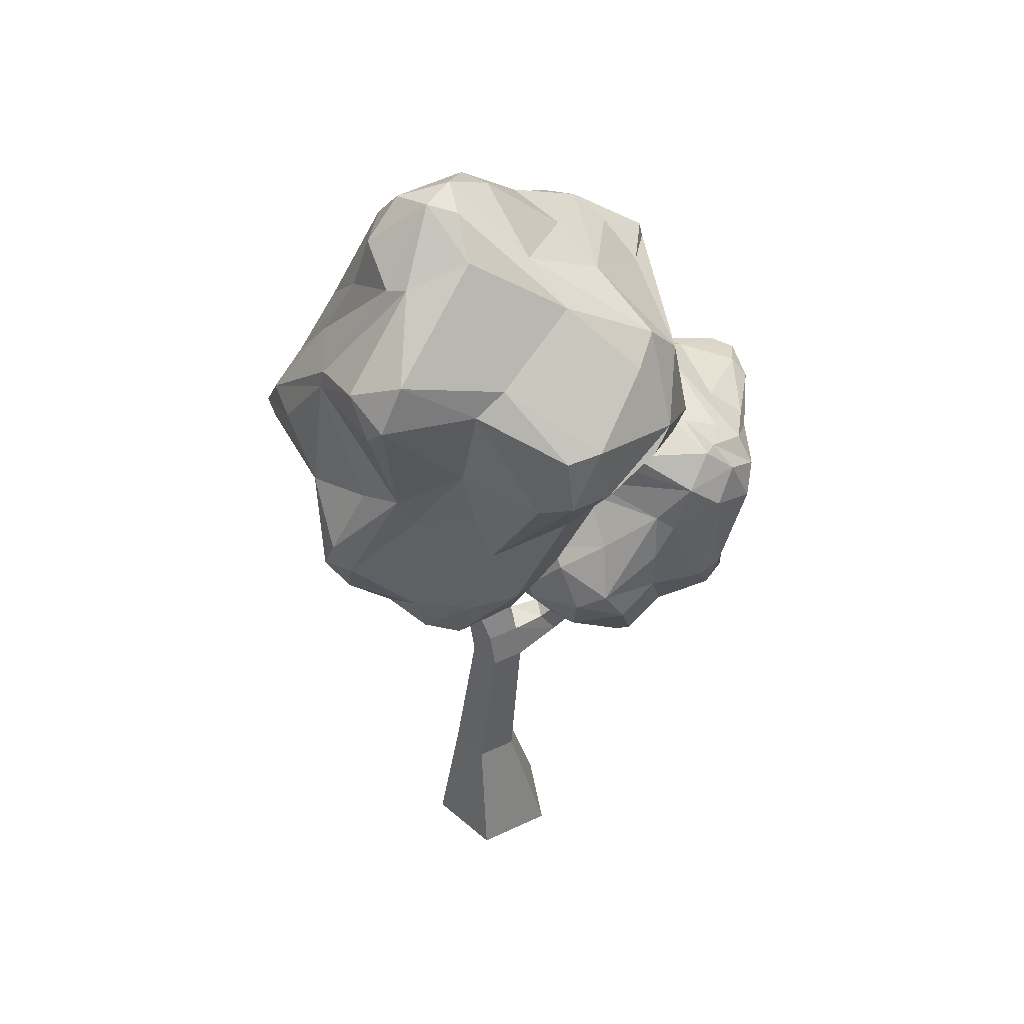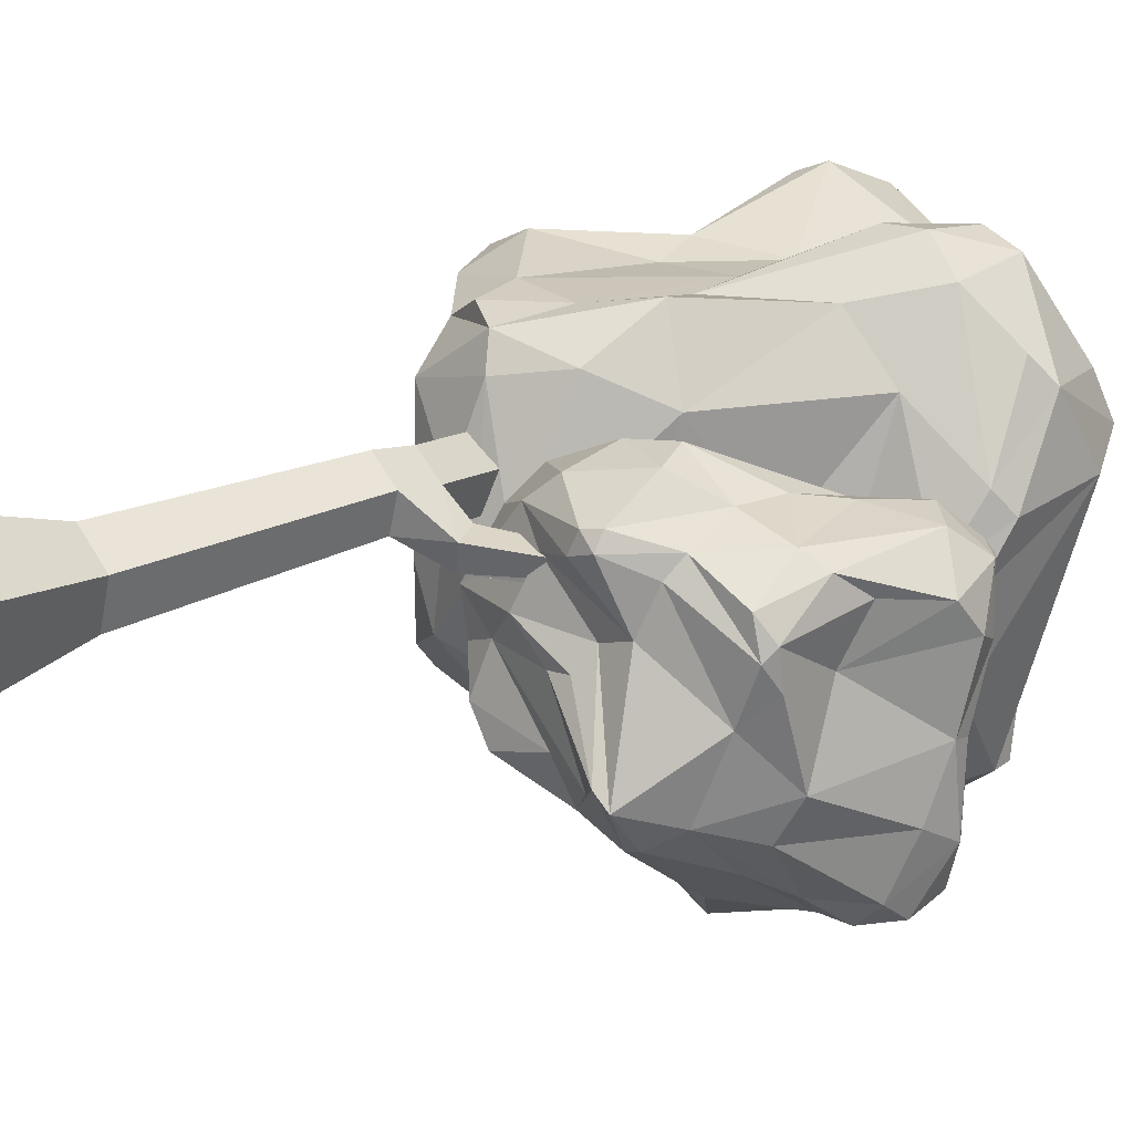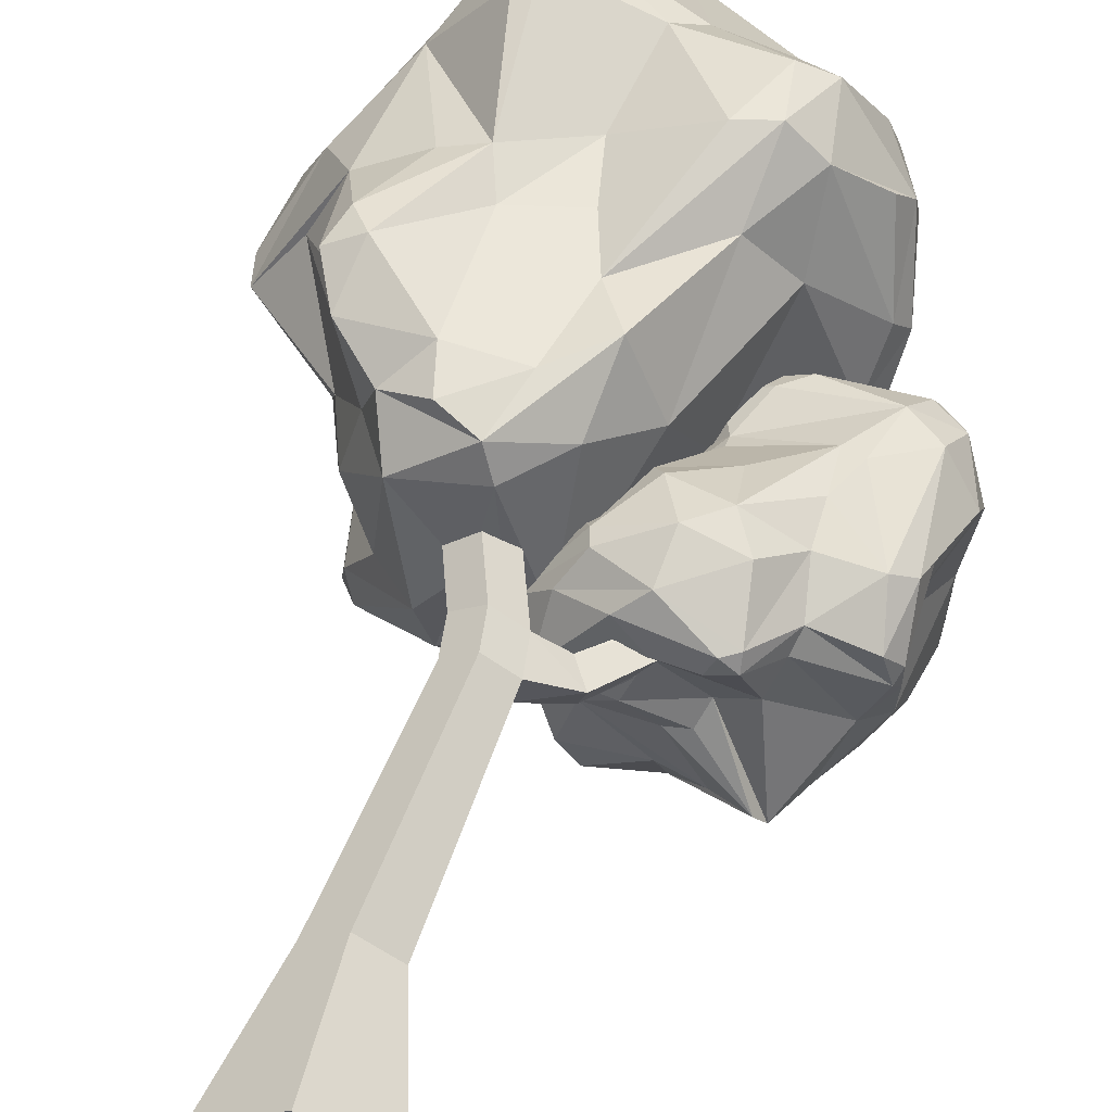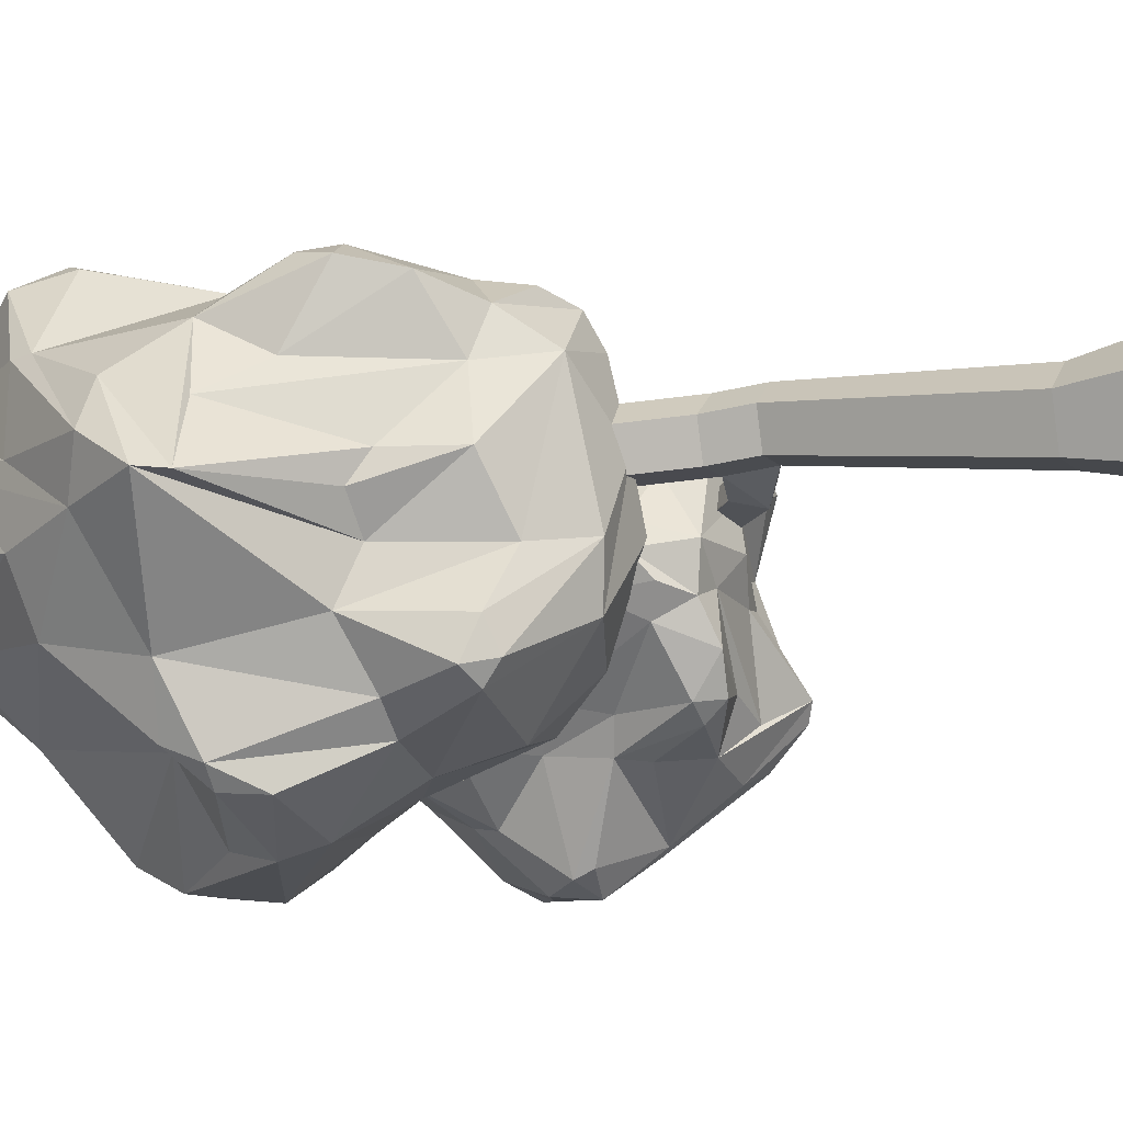
<metadata>
{"format":"obj","ext":"obj","renderer":"f3d","projection":"perspective","resolution":1024,"background":"white","views":[{"elev":47.0,"azim":7.3,"up":"+Y"},{"elev":18.2,"azim":51.1,"up":"+Z"},{"elev":56.0,"azim":15.8,"up":"+Z"},{"elev":-11.3,"azim":-66.6,"up":"+Z"}]}
</metadata>
<code>
v -33.29 0 3.475
v -48.91 0 49.75
v -9.721 0 78.9
v 30.11 0 50.64
v 15.55 0 4.028
v -28.2 80.78 16.96
v -36.33 80.78 41.04
v -15.93 80.78 56.22
v 4.801 80.78 41.51
v -2.781 80.78 17.25
v -9.25 0 37.36
v -13.87 201.3 31.89
v -20.37 201.3 51.14
v -4.067 201.3 63.27
v 12.5 201.3 51.51
v 6.445 201.3 32.12
v -45.47 300.2 20.36
v -51.97 300.2 39.61
v -35.47 300.2 34.45
v -35.67 300.2 51.73
v -19.1 300.2 39.98
v -25.16 300.2 20.59
v 9.049 224.4 48.46
v -7.522 224.4 60.22
v -23.82 224.4 48.09
v -17.33 224.4 28.84
v 2.99 224.4 29.07
v 34.71 212.4 34.41
v 30.28 214.9 20.72
v 21.01 228.8 23.2
v 25.43 226.4 36.89
v 105.7 295.3 16.42
v 103.9 295.4 8.297
v 97.92 303 8.042
v 99.79 303 16.16
v -93.23 292.8 -55.64
v 6.747 260.2 8.176
v 10.81 289.4 82.88
v -132.8 385.7 47.09
v -49.25 380 100.1
v -33.83 564.2 -22.4
v -19.36 517.5 -64.8
v 33.69 333.3 -52.41
v -91.4 520 36.96
v -71.22 289.8 87.68
v -108.6 339 103.1
v -0.09912 356 99.79
v -17.56 426.2 100.1
v 73.02 429.5 107.2
v 67.56 470.4 112.5
v -107.1 472 78.1
v -58.02 404.9 106.4
v 14.28 547.5 32.55
v -65.89 574.6 18.75
v -30.79 421.5 -112.7
v 73.8 460.3 -105
v 66.44 375.6 -15.2
v 42.42 384.9 -85.63
v -42.98 370 -112.9
v 7.67 355.5 -90.35
v -32.16 291.7 -77.78
v -67.54 329.5 -78.53
v -40.85 256.5 -31.81
v -7.237 251.9 4.407
v 37.33 318.9 66.05
v 27.98 305.1 24.1
v 99.67 396.5 0.4581
v 113.9 425.7 21.34
v 105.5 454.9 67.41
v -88.79 288.9 28.18
v -115.5 394.9 82.32
v -100.6 468.9 -36.65
v -54.4 537.8 -30.95
v 24.27 519.5 -37.4
v -24.2 251.8 35.05
v -45.47 282.1 100.4
v -51.3 307.5 104.1
v -89.9 343.7 112.3
v -95.41 311.7 97.5
v -101.3 359.1 107.8
v -23.47 272.1 94.92
v -12.02 306.2 101.6
v -10.67 389.1 100
v 31.82 426.7 124.1
v 48.82 466.7 120.9
v -7.463 484.8 107
v 53.01 432 124.4
v 7.815 498 96.26
v 84.95 496.1 64.23
v -80.65 401.8 99.93
v -70.3 473.7 122.3
v -81.04 500.5 113.3
v -60.48 484.1 127
v -49.98 511.3 115.4
v -17.92 559.1 55.62
v -52.55 547.6 70.97
v 39.67 528.8 52.99
v -15.93 567.7 -9.285
v -27.52 577.5 33.36
v -81.07 554.1 36.99
v 89.76 505 40.16
v 72.68 475.6 -61.79
v 52.84 522.8 6.119
v 28.55 497.6 -95.16
v 49.85 491.3 -79.62
v -45.64 581.4 32.79
v -35.5 583 11.91
v -6.155 524.5 -60.39
v 7.049 485.9 -112
v -54.19 434.9 -75.47
v -91.96 394.5 -97.9
v -98.21 415.6 -79.5
v -101 394.3 -87.69
v -0.8779 458.4 -125
v 48.55 465.9 -122.1
v 71.86 470.9 -103.8
v 63.64 423.1 -109.9
v 30.58 387 -100.2
v -45.46 392.1 -119.4
v 35.4 430.9 -126.6
v 32.11 291.8 -25.69
v 1.566 294.4 -70.15
v -25.67 335 -87.21
v -4.609 270.2 -46.35
v -88.14 371.7 -99.37
v -81.92 287.9 -63.8
v -83.44 279.1 -52.3
v -48.24 252.9 -2.101
v -16.52 264.7 78.21
v -72.22 276.8 -6.684
v -60.89 263.7 68.64
v 17.06 327.3 106.4
v 46.59 392 99.48
v 41.09 303.9 -10.03
v 58.47 365.5 -17.83
v 49 354 6.165
v 98.39 415.5 -55.67
v 109 409.5 -7.13
v 94.05 398.5 -37
v 103.9 482.4 26.29
v 98.12 443.7 81.35
v 107.1 416.8 33.36
v -92.3 332.4 -5.982
v -98.95 342.1 -32.95
v -160.1 395.1 14.91
v -101.7 324.5 27.85
v -106.7 333.7 12.4
v -79.77 295.8 63.61
v -112.9 359.8 64.16
v -157.1 378.7 12.97
v -148.4 426.1 33.86
v -135.8 424.4 57.62
v -104.9 483.1 76.84
v -65.45 542.1 65.92
v -112.4 479.8 34.57
v -111.4 411.9 -47.52
v -136.3 435.5 7.224
v -113.6 477.1 -2.949
v -79.54 553.9 8.902
v -81.97 330.2 -64.1
v -88.86 285.1 -35.66
v 71.64 400.4 67.37
v 88.76 232.5 39.43
v 18.13 275.5 50.71
v -11.21 284.4 5.606
v 78.86 237.1 -57.75
v 27.61 280.7 -58.1
v 152.2 360.7 -85.58
v 153.8 354.8 -42.09
v 68.32 319.9 50.05
v 120.8 308.8 -105.1
v 7.845 236.8 -16.48
v 27.04 231.7 -54.9
v 6.49 300.7 -35.06
v 35.73 315.3 -71.7
v 9.562 368.4 -54.43
v 22.75 379.4 -76.83
v 86.66 280.7 -104.8
v 35.48 284.1 -74.44
v 105.3 379.8 -90.27
v 142.9 343.7 -116.1
v 147.5 316.8 20.22
v 130 390.5 24.32
v 55.5 351.9 22.27
v 101.5 344.8 42.95
v 132.6 291.6 41.11
v 102.6 314.6 50.14
v 83.88 268.5 64.37
v 106.9 261.4 38.73
v 49.95 248.8 58.34
v 20.8 264.7 52.78
v 1.027 311 5.796
v 20.27 302.8 28.22
v 46.13 377.6 13.85
v 41.97 395.1 -5.271
v 30.68 398.2 -40.86
v 42.88 229.4 5.675
v 59.38 248.5 -73.19
v 143.2 289.2 -51.63
v 152.6 339.9 -74.68
v 128.9 379.3 -44.41
v 9.342 253.3 35.35
v -8.138 248.4 -12.29
v 0.4194 253.8 -26.97
v 19.12 243.8 -56.55
v 16.84 230.1 -36.7
v 29.8 242.8 -64.41
v -14.6 257.9 0.001831
v -8.991 276.1 -15.81
v 20.84 306.2 -52.93
v 10.58 342.8 -70.46
v 21.97 366.8 -83.34
v 50.26 341.4 -99.22
v 6.78 356.9 -67.93
v 56.5 355.4 -96.89
v 52.26 401 -63.37
v 43.64 270.2 -75.64
v 54.82 300.4 -116
v 71.78 304.1 -127
v 53.52 309.5 -120.4
v 66.42 325.7 -125.3
v 105.9 364.1 -113.5
v 102.9 339.3 -123.3
v 81.47 386.9 -84.45
v 142 371.6 -88.6
v 126.4 366.1 -114.5
v 130.2 326.8 -118.3
v 66.59 408.1 -55.77
v 113.4 393.1 -1.874
v 100.1 394.7 -58.02
v 149.9 377 -8.051
v 134.1 386.3 -6.826
v 132.8 357.1 -120.4
v 141.5 364.6 -109.6
v 150.5 364.6 -44.02
v 160.1 361.3 -0.5425
v 139.1 306.1 -7.833
v 146.3 271.1 11.42
v 145.9 274 -7.835
v 143.3 265.3 4.879
v 159.2 347.7 15.89
v 147.4 378.7 23.11
v 133.7 393.1 18.45
v 122 371.8 41.09
v 112.9 339.5 45.47
v 144.5 298.3 33.16
v 140.8 359.1 37.97
v 40.21 303 57.1
v 72.1 288.6 67.93
v 102.4 288 50.12
v 52.85 275.3 67.16
v 138 265.4 23.45
v 88.32 237.7 47.95
v 79.64 233.1 46.62
v 35.21 241.7 45.27
v -10.4 260.1 12.4
v 52.32 236.5 30.45
v 5.774 234.6 6.312
v -11.56 300.2 -20.57
v 7.188 340.3 -40.16
v 34.08 311.7 46.83
v 55.38 343.8 26.12
v 41.37 333.1 18.63
v 82.22 386.4 29.3
v 52.23 388 13.42
v 67.67 377 27.94
v 62.09 409 -35.93
v 21.41 389.2 -43.56
v 34.36 387.4 -8.06
v 76.87 244.4 -0.2727
v 95.99 245.4 5.431
v 106 226.2 -54.63
v 59.03 234.5 -13.67
v 71.59 235.6 -12.39
v 24.65 235.2 -10.79
v 55.68 238.6 -48.48
v 100.4 222.3 -45.52
v 104.1 242.9 -74.31
v 87.92 248.4 -80.89
v 90.68 286 -108.8
v 106.9 330.1 -121.6
v 113.3 282.6 -90.63
v 131.5 263.5 -23.31
v 118 254.6 -64.08
v 132.1 282.9 -73.28
v 144.2 329 -105.5
v 103.5 252.6 28.63
v 74.58 231.3 35.27
v 20.24 359.4 -23.96
f 2 7 1
f 1 7 6
f 3 8 2
f 2 8 7
f 4 9 3
f 3 9 8
f 4 5 9
f 9 5 10
f 5 1 10
f 10 1 6
f 2 1 11
f 3 2 11
f 4 3 11
f 5 4 11
f 1 5 11
f 17 18 19
f 18 20 19
f 20 21 19
f 21 22 19
f 22 17 19
f 6 7 12
f 12 7 13
f 7 8 13
f 13 8 14
f 8 9 14
f 14 9 15
f 10 16 9
f 9 16 15
f 6 12 10
f 10 12 16
f 13 25 12
f 12 25 26
f 14 24 13
f 13 24 25
f 15 23 14
f 14 23 24
f 32 33 35
f 35 33 34
f 16 12 27
f 27 12 26
f 23 21 24
f 24 21 20
f 24 20 25
f 25 20 18
f 26 25 17
f 17 25 18
f 27 26 22
f 22 26 17
f 23 27 21
f 21 27 22
f 15 16 28
f 28 16 29
f 16 27 29
f 29 27 30
f 23 31 27
f 27 31 30
f 15 28 23
f 23 28 31
f 28 29 32
f 32 29 33
f 29 30 33
f 33 30 34
f 31 35 30
f 30 35 34
f 28 32 31
f 31 32 35
f 131 81 45
f 148 45 79
f 45 81 76
f 81 82 76
f 76 77 45
f 76 82 77
f 77 82 83
f 77 83 40
f 78 77 40
f 78 40 52
f 79 78 46
f 45 77 79
f 79 77 78
f 78 52 80
f 46 78 80
f 81 132 82
f 129 38 81
f 81 38 132
f 47 132 133
f 47 133 87
f 82 47 83
f 82 132 47
f 47 87 84
f 47 84 83
f 83 84 48
f 84 87 85
f 87 49 50
f 85 87 50
f 86 84 85
f 48 84 86
f 133 162 49
f 49 162 142
f 49 142 141
f 87 133 49
f 49 141 69
f 50 49 69
f 88 85 50
f 50 69 89
f 80 90 71
f 90 52 51
f 80 52 90
f 52 93 91
f 51 52 91
f 91 93 92
f 51 91 92
f 40 83 48
f 40 48 52
f 52 48 93
f 93 48 86
f 94 86 88
f 86 85 88
f 92 93 94
f 93 86 94
f 94 88 95
f 94 95 96
f 96 95 106
f 95 88 97
f 88 50 97
f 50 89 97
f 97 89 101
f 97 101 53
f 53 101 103
f 53 74 98
f 97 53 99
f 95 97 99
f 106 95 99
f 154 96 106
f 154 106 100
f 89 69 101
f 101 69 140
f 69 68 140
f 101 140 103
f 103 140 102
f 103 102 105
f 104 103 105
f 105 102 116
f 105 116 104
f 100 106 54
f 106 99 107
f 106 107 54
f 99 53 107
f 107 53 98
f 107 98 41
f 41 98 108
f 54 107 41
f 74 53 103
f 98 74 108
f 103 104 74
f 108 74 104
f 42 104 109
f 159 41 73
f 108 104 42
f 41 108 42
f 41 42 73
f 42 109 110
f 42 110 72
f 110 109 114
f 109 115 114
f 114 55 110
f 55 114 119
f 110 55 111
f 55 119 111
f 72 110 112
f 110 111 112
f 112 111 113
f 156 112 113
f 104 116 109
f 109 116 115
f 114 115 120
f 116 56 115
f 115 56 117
f 117 57 58
f 117 58 118
f 114 120 119
f 115 117 120
f 120 117 118
f 120 118 59
f 118 60 59
f 59 60 123
f 118 58 60
f 58 135 43
f 58 43 122
f 43 121 122
f 60 58 122
f 60 122 123
f 122 121 124
f 122 124 61
f 123 122 61
f 113 111 125
f 113 125 62
f 160 113 62
f 125 59 62
f 111 119 125
f 125 119 59
f 59 123 62
f 119 120 59
f 62 123 126
f 126 123 61
f 160 62 36
f 62 126 36
f 36 126 127
f 36 127 161
f 127 126 63
f 161 127 128
f 126 61 63
f 127 63 128
f 161 128 130
f 61 124 63
f 64 124 37
f 63 124 64
f 63 64 75
f 128 63 75
f 64 37 129
f 75 64 129
f 37 65 38
f 37 38 129
f 130 128 131
f 128 75 131
f 131 75 129
f 131 129 81
f 38 65 132
f 65 37 66
f 66 134 136
f 132 65 133
f 133 65 162
f 66 136 65
f 65 136 162
f 162 136 57
f 37 124 121
f 134 37 121
f 66 37 134
f 134 121 43
f 135 58 57
f 136 134 135
f 134 43 135
f 136 135 57
f 67 57 139
f 67 139 138
f 139 137 138
f 139 117 137
f 57 117 139
f 117 56 137
f 56 116 102
f 137 56 140
f 56 102 140
f 142 69 141
f 162 57 67
f 162 67 142
f 142 67 68
f 67 138 68
f 142 68 69
f 68 138 140
f 138 137 140
f 161 144 36
f 161 130 144
f 130 70 143
f 70 147 143
f 144 130 143
f 143 147 150
f 144 143 145
f 145 143 150
f 160 36 144
f 144 145 156
f 160 144 156
f 160 156 113
f 130 131 70
f 70 148 146
f 70 146 147
f 131 148 70
f 131 45 148
f 148 79 149
f 148 149 39
f 79 46 149
f 71 46 80
f 149 46 71
f 39 149 71
f 146 148 39
f 146 39 150
f 147 146 150
f 150 152 145
f 39 71 150
f 150 71 152
f 151 152 51
f 151 51 153
f 151 153 155
f 145 151 157
f 145 152 151
f 157 151 155
f 71 51 152
f 71 90 51
f 153 51 92
f 92 94 96
f 153 92 96
f 153 96 154
f 44 155 154
f 155 153 154
f 157 158 72
f 112 156 72
f 156 157 72
f 156 145 157
f 158 157 44
f 157 155 44
f 44 154 100
f 158 44 159
f 159 44 100
f 159 100 54
f 159 54 41
f 72 158 73
f 73 158 159
f 42 72 73
f 258 208 172
f 275 172 206
f 172 208 203
f 208 209 203
f 203 204 172
f 203 209 204
f 204 209 210
f 204 210 167
f 205 204 167
f 205 167 179
f 206 205 173
f 172 204 206
f 206 204 205
f 205 179 207
f 173 205 207
f 208 259 209
f 256 165 208
f 208 165 259
f 174 259 260
f 174 260 214
f 209 174 210
f 209 259 174
f 174 214 211
f 174 211 210
f 210 211 175
f 211 214 212
f 214 176 177
f 212 214 177
f 213 211 212
f 175 211 213
f 260 289 176
f 176 289 269
f 176 269 268
f 214 260 176
f 176 268 196
f 177 176 196
f 215 212 177
f 177 196 216
f 207 217 198
f 217 179 178
f 207 179 217
f 179 220 218
f 178 179 218
f 218 220 219
f 178 218 219
f 167 210 175
f 167 175 179
f 179 175 220
f 220 175 213
f 221 213 215
f 213 212 215
f 219 220 221
f 220 213 221
f 221 215 222
f 221 222 223
f 223 222 233
f 222 215 224
f 215 177 224
f 177 216 224
f 224 216 228
f 224 228 180
f 180 228 230
f 180 201 225
f 224 180 226
f 222 224 226
f 233 222 226
f 281 223 233
f 281 233 227
f 216 196 228
f 228 196 267
f 196 195 267
f 228 267 230
f 230 267 229
f 230 229 232
f 231 230 232
f 232 229 243
f 232 243 231
f 227 233 181
f 233 226 234
f 233 234 181
f 226 180 234
f 234 180 225
f 234 225 168
f 168 225 235
f 181 234 168
f 201 180 230
f 225 201 235
f 230 231 201
f 235 201 231
f 169 231 236
f 286 168 200
f 235 231 169
f 168 235 169
f 168 169 200
f 169 236 237
f 169 237 199
f 237 236 241
f 236 242 241
f 241 182 237
f 182 241 246
f 237 182 238
f 182 246 238
f 199 237 239
f 237 238 239
f 239 238 240
f 283 239 240
f 231 243 236
f 236 243 242
f 241 242 247
f 243 183 242
f 242 183 244
f 244 184 185
f 244 185 245
f 241 247 246
f 242 244 247
f 247 244 245
f 247 245 186
f 245 187 186
f 186 187 250
f 245 185 187
f 185 262 170
f 185 170 249
f 170 248 249
f 187 185 249
f 187 249 250
f 249 248 251
f 249 251 188
f 250 249 188
f 240 238 252
f 240 252 189
f 287 240 189
f 252 186 189
f 238 246 252
f 252 246 186
f 186 250 189
f 246 247 186
f 189 250 253
f 253 250 188
f 287 189 163
f 189 253 163
f 163 253 254
f 163 254 288
f 254 253 190
f 288 254 255
f 253 188 190
f 254 190 255
f 288 255 257
f 188 251 190
f 191 251 164
f 190 251 191
f 190 191 202
f 255 190 202
f 191 164 256
f 202 191 256
f 164 192 165
f 164 165 256
f 257 255 258
f 255 202 258
f 258 202 256
f 258 256 208
f 165 192 259
f 192 164 193
f 193 261 263
f 259 192 260
f 260 192 289
f 193 263 192
f 192 263 289
f 289 263 184
f 164 251 248
f 261 164 248
f 193 164 261
f 261 248 170
f 262 185 184
f 263 261 262
f 261 170 262
f 263 262 184
f 194 184 266
f 194 266 265
f 266 264 265
f 266 244 264
f 184 244 266
f 244 183 264
f 183 243 229
f 264 183 267
f 183 229 267
f 269 196 268
f 289 184 194
f 289 194 269
f 269 194 195
f 194 265 195
f 269 195 196
f 195 265 267
f 265 264 267
f 288 271 163
f 288 257 271
f 257 197 270
f 197 274 270
f 271 257 270
f 270 274 277
f 271 270 272
f 272 270 277
f 287 163 271
f 271 272 283
f 287 271 283
f 287 283 240
f 257 258 197
f 197 275 273
f 197 273 274
f 258 275 197
f 258 172 275
f 275 206 276
f 275 276 166
f 206 173 276
f 198 173 207
f 276 173 198
f 166 276 198
f 273 275 166
f 273 166 277
f 274 273 277
f 277 279 272
f 166 198 277
f 277 198 279
f 278 279 178
f 278 178 280
f 278 280 282
f 272 278 284
f 272 279 278
f 284 278 282
f 198 178 279
f 198 217 178
f 280 178 219
f 219 221 223
f 280 219 223
f 280 223 281
f 171 282 281
f 282 280 281
f 284 285 199
f 239 283 199
f 283 284 199
f 283 272 284
f 285 284 171
f 284 282 171
f 171 281 227
f 285 171 286
f 286 171 227
f 286 227 181
f 286 181 168
f 199 285 200
f 200 285 286
f 169 199 200

</code>
